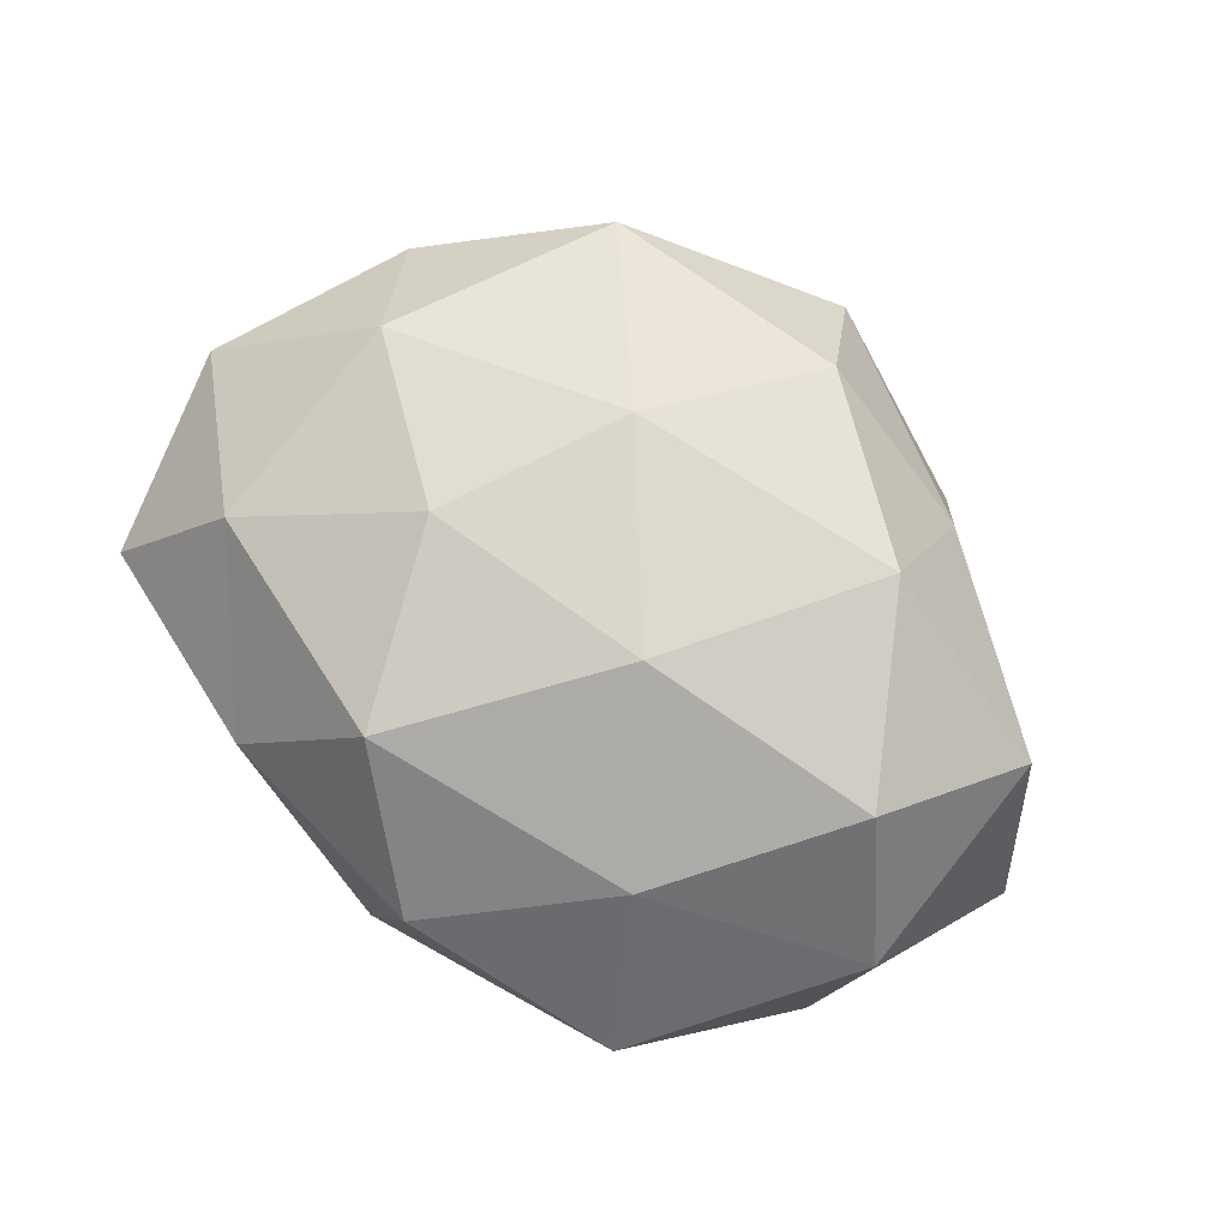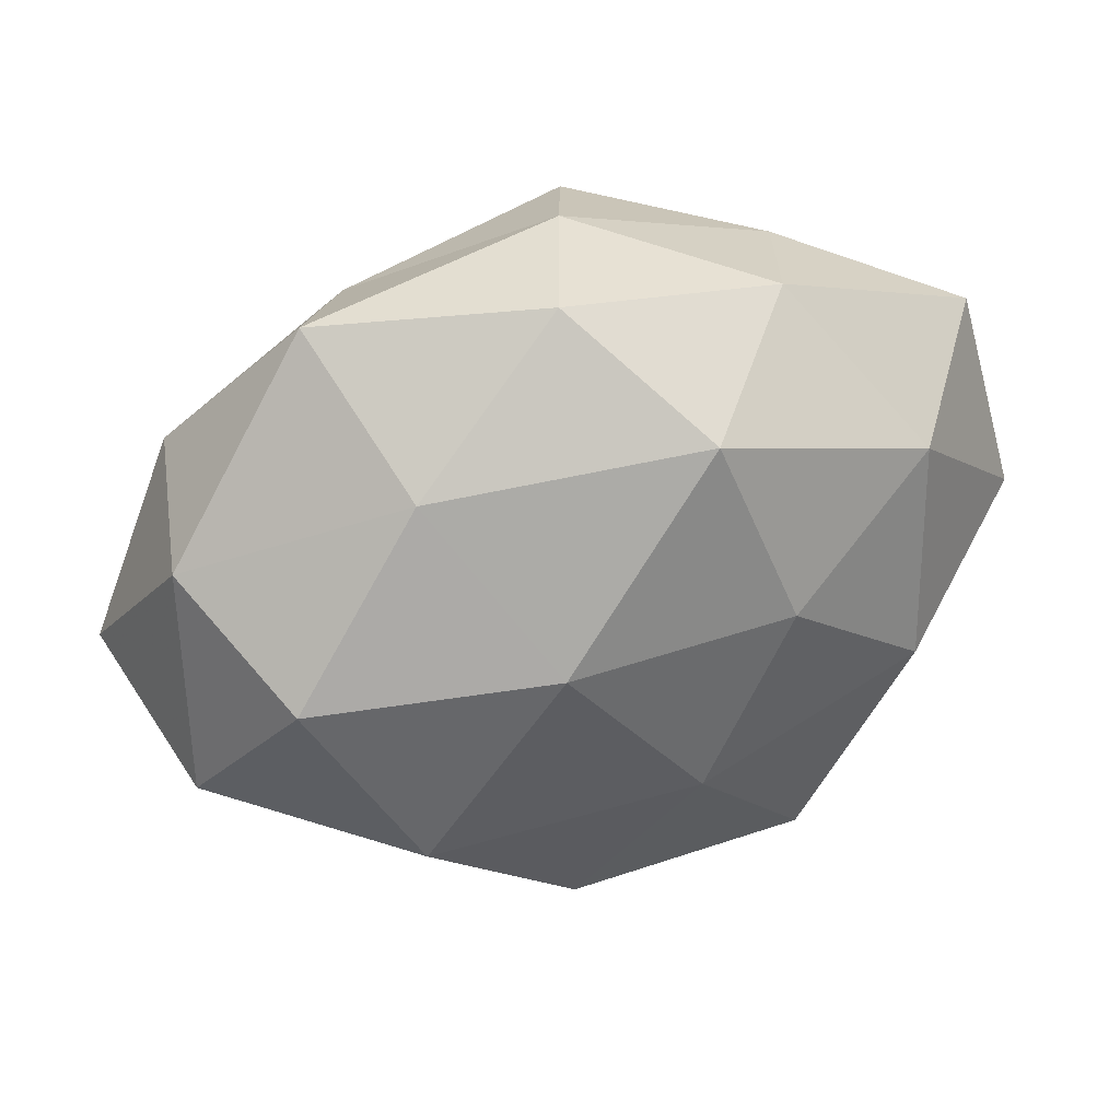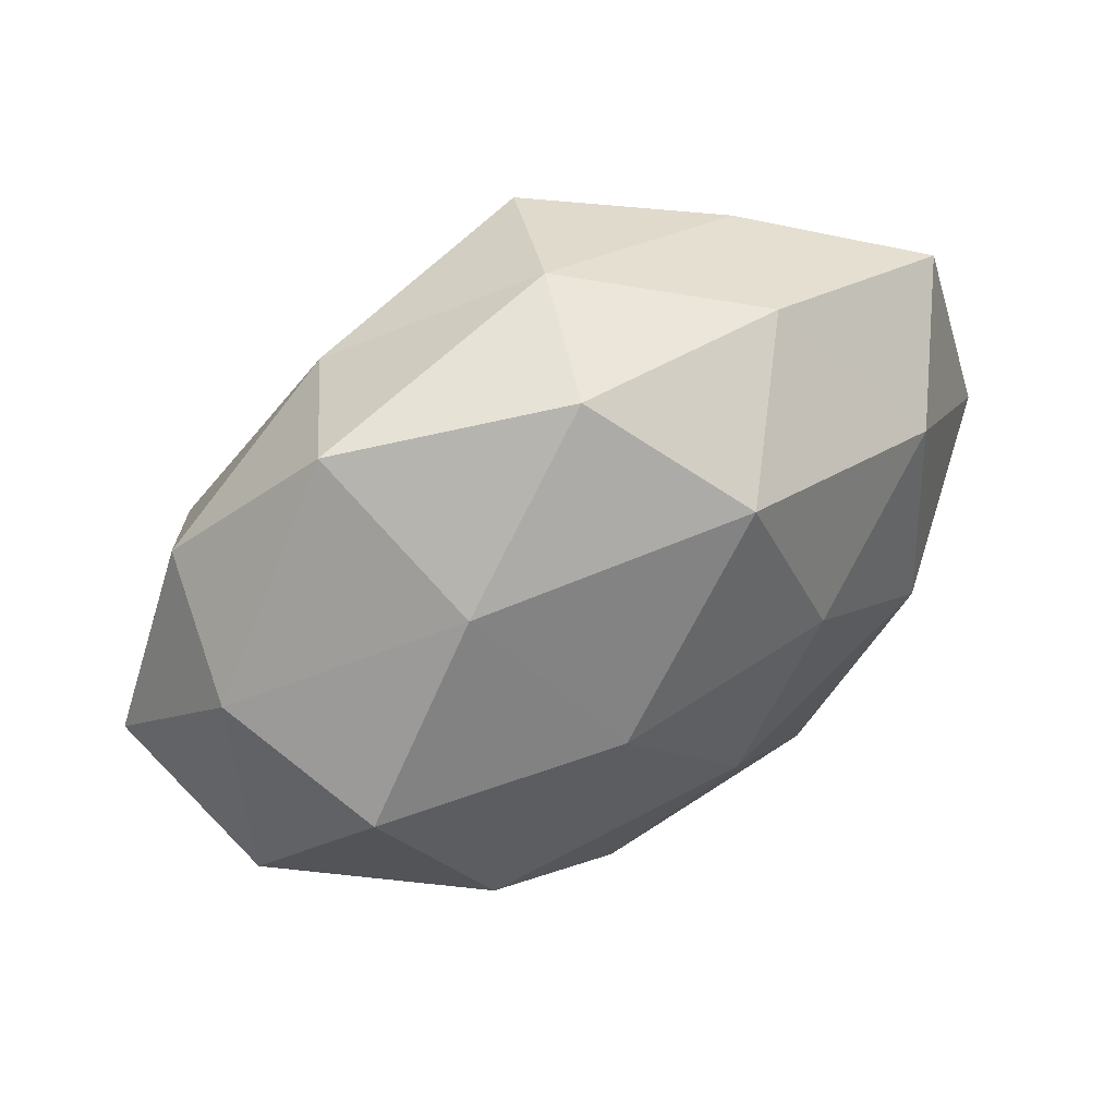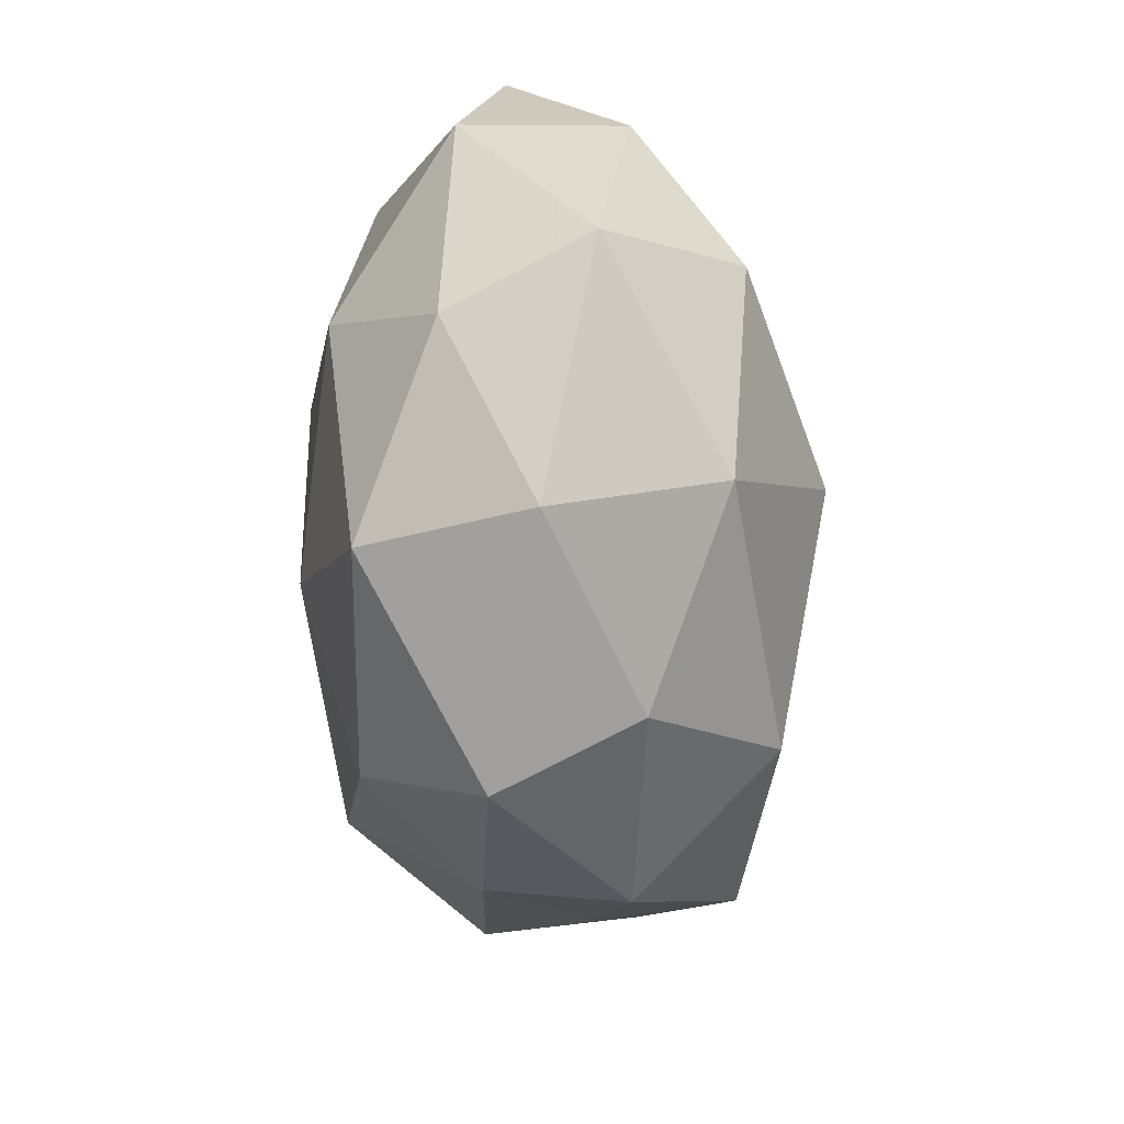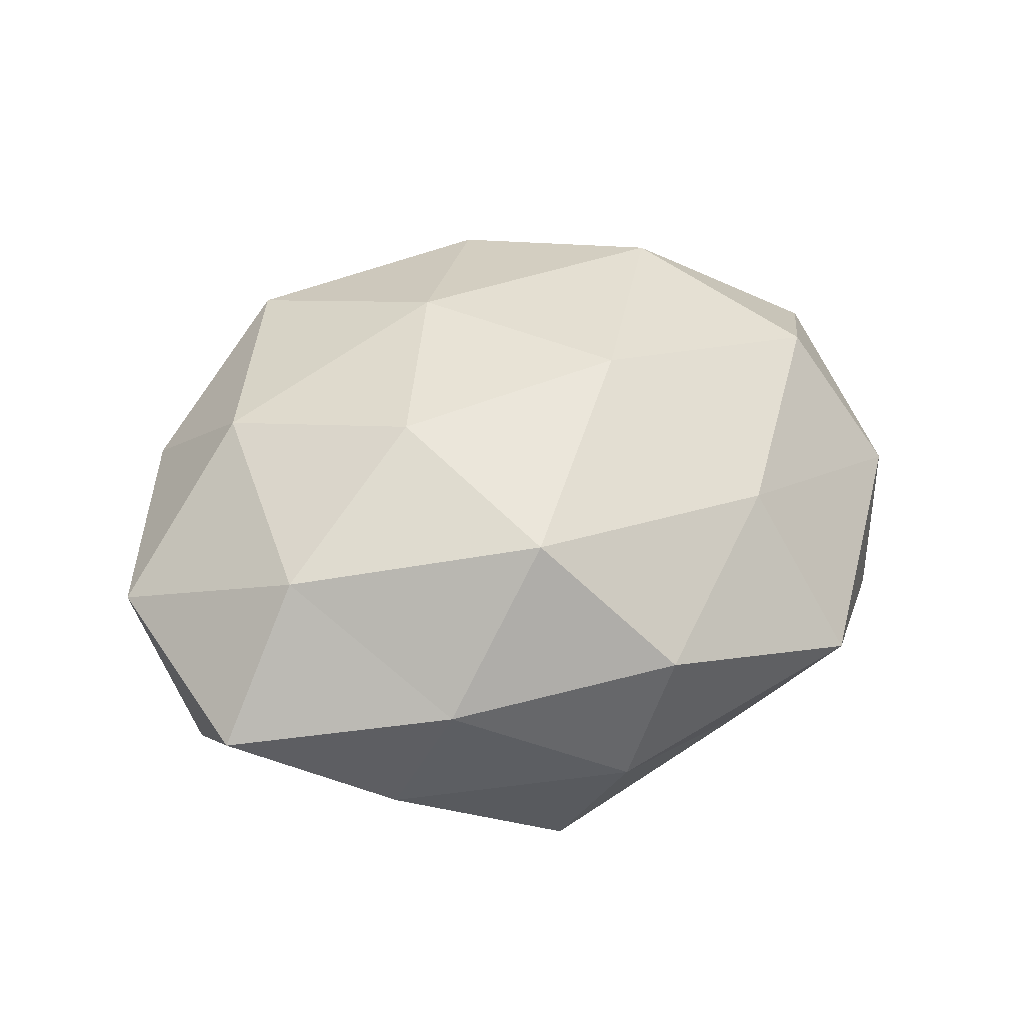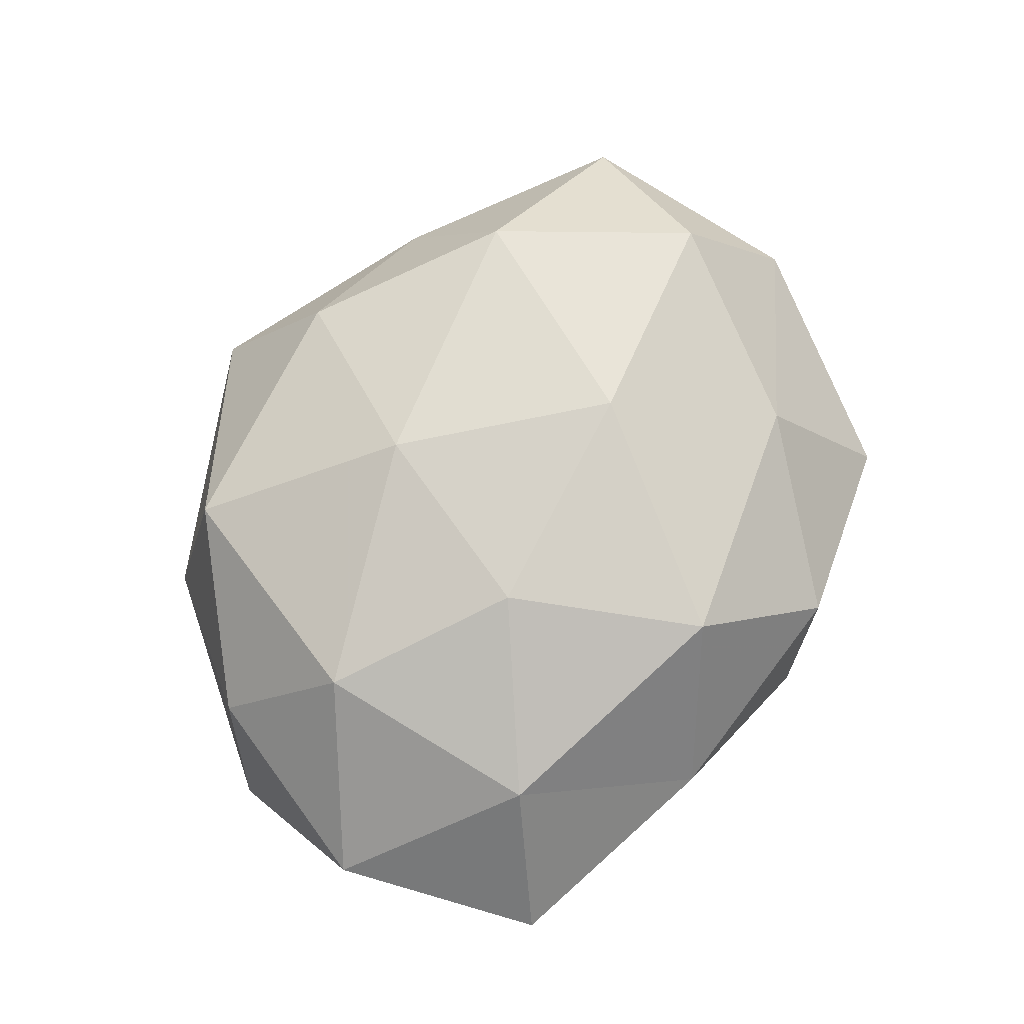
<metadata>
{"format":"obj","ext":"obj","renderer":"f3d","projection":"perspective","resolution":1024,"background":"white","views":[{"elev":75.3,"azim":-143.1,"up":"+Z"},{"elev":37.9,"azim":-19.5,"up":"+Y"},{"elev":53.6,"azim":-31.7,"up":"+Y"},{"elev":-57.0,"azim":93.2,"up":"+Y"},{"elev":44.1,"azim":158.3,"up":"+Z"},{"elev":73.2,"azim":118.0,"up":"+Z"}]}
</metadata>
<code>
v 0.01783 0.03023 0.006087
v 0.0005479 0.03441 -0.005139
v -0.01887 -0.03067 -0.00596
v -0.0216 -0.01399 0.02141
v 0.02085 -0.02326 -0.01643
v -0.03659 0.01681 -0.008042
v 0.03114 -0.003896 -0.01876
v -0.03206 0.00395 0.01908
v 0.04325 0.002659 0.006345
v -0.01749 0.02485 -0.0145
v 0.03906 0.01019 -0.009149
v -0.009164 0.005854 0.02443
v -0.01937 0.02084 0.01491
v 0.005571 0.0292 -0.0189
v 0.02296 0.02661 -0.008401
v -0.032 -0.01802 -0.00188
v 0.03429 -0.01606 0.007913
v -0.007013 -0.02448 -0.02004
v 0.004683 -0.01143 0.02331
v -0.004335 0.03389 0.008667
v 0.01335 0.006017 0.02283
v 0.03959 -0.01232 -0.005937
v -0.001363 -0.03661 0.005701
v 0.006225 0.02439 0.02015
v -0.04511 -0.002693 -0.006282
v -0.02514 0.0313 0.0003731
v 0.01978 0.01332 -0.02012
v 0.02919 0.01576 0.01545
v -0.0135 -0.00572 -0.02161
v -0.03938 0.01206 0.006011
v 0.03874 0.02234 0.002573
v -0.03061 0.006086 -0.01932
v 0.02296 -0.02947 -0.0001374
v -0.04002 -0.01021 0.009419
v 0.003458 -0.03282 -0.008182
v -0.03143 -0.01652 -0.016
v -0.005901 -0.02708 0.01776
v -0.02191 -0.02452 0.007964
v 0.02835 -0.005749 0.01857
v -0.005056 0.0106 -0.02134
v 0.01827 -0.02705 0.01604
v 0.008929 -0.006166 -0.02565
f 8 4 12
f 12 13 8
f 2 14 10
f 15 2 1
f 15 14 2
f 4 19 12
f 1 2 20
f 12 19 21
f 7 22 5
f 11 22 7
f 9 22 11
f 9 17 22
f 24 13 12
f 1 20 24
f 24 20 13
f 21 24 12
f 2 10 26
f 26 10 6
f 20 2 26
f 26 13 20
f 11 7 27
f 11 27 15
f 15 27 14
f 1 24 28
f 28 24 21
f 30 8 13
f 25 30 6
f 6 30 26
f 30 13 26
f 31 9 11
f 31 15 1
f 31 11 15
f 31 1 28
f 31 28 9
f 32 6 10
f 25 6 32
f 22 33 5
f 22 17 33
f 34 4 8
f 16 34 25
f 34 8 30
f 34 30 25
f 3 18 35
f 35 18 5
f 3 35 23
f 5 33 35
f 23 35 33
f 16 36 3
f 36 18 3
f 16 25 36
f 36 29 18
f 25 32 36
f 36 32 29
f 4 37 19
f 16 3 38
f 3 23 38
f 38 4 34
f 16 38 34
f 38 37 4
f 38 23 37
f 9 39 17
f 39 21 19
f 28 39 9
f 28 21 39
f 40 10 14
f 14 27 40
f 32 10 40
f 29 32 40
f 41 33 17
f 23 33 41
f 41 19 37
f 37 23 41
f 17 39 41
f 39 19 41
f 5 42 7
f 18 42 5
f 27 7 42
f 18 29 42
f 27 42 40
f 40 42 29

</code>
